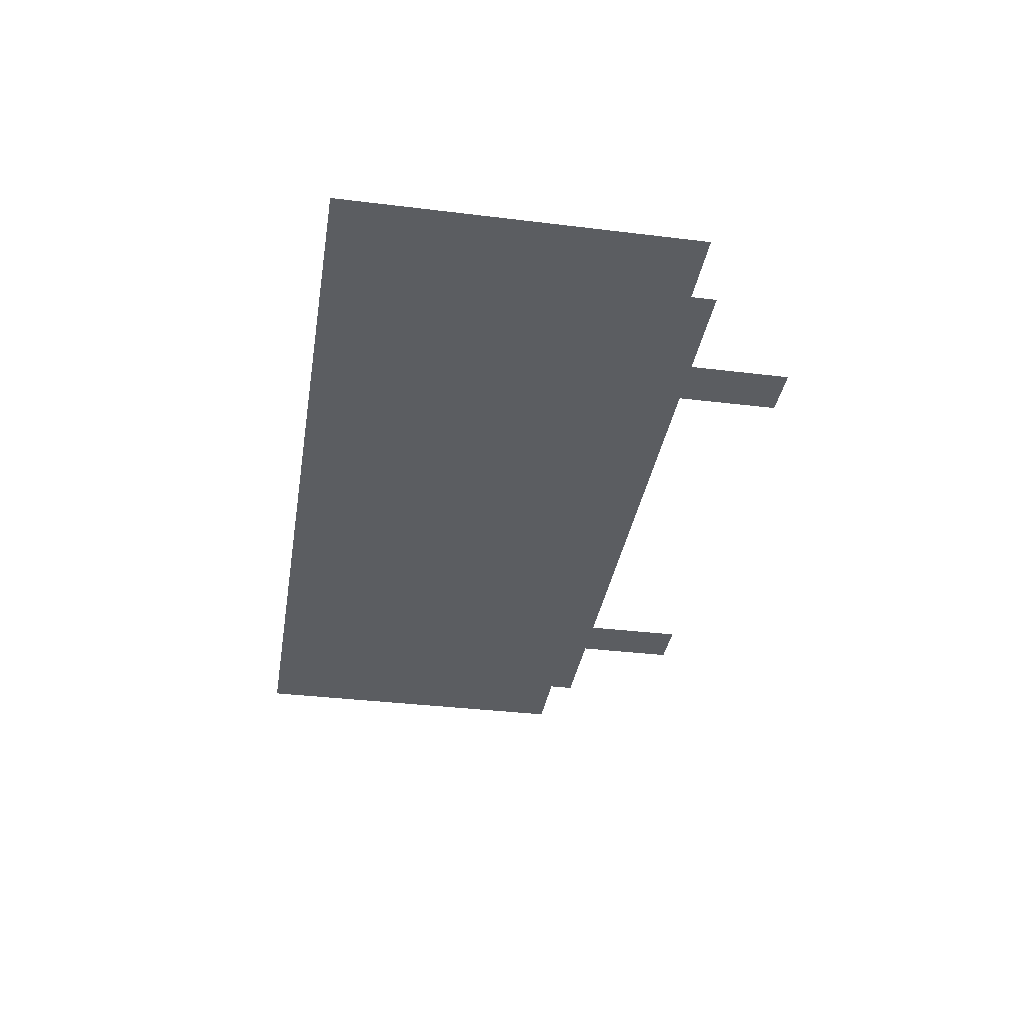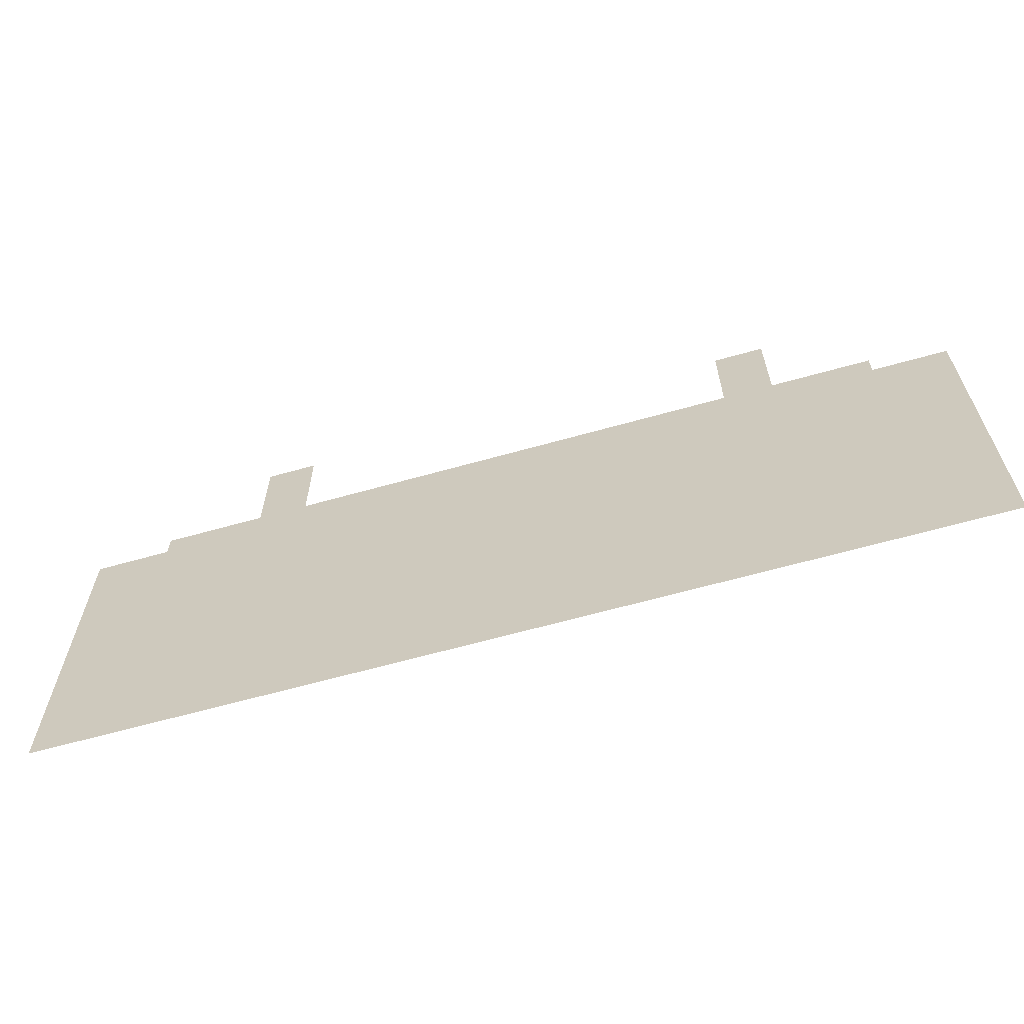
<metadata>
{"format":"obj","ext":"obj","renderer":"f3d","projection":"perspective","resolution":1024,"background":"white","views":[{"elev":-35.6,"azim":80.8,"up":"+Z"},{"elev":-63.5,"azim":15.9,"up":"+Y"}]}
</metadata>
<code>
v -3712 -3712 0
v -3776 -3712 0
v -3776 -3648 0
v -3712 -3648 0
v -3840 -3712 0
v -3840 -3648 0
v -4992 -3712 0
v -5056 -3712 0
v -5056 -3648 0
v -4992 -3648 0
v -5120 -3712 0
v -5120 -3648 0
v -3712 -3776 0
v -3776 -3776 0
v -3840 -3776 0
v -4992 -3776 0
v -5056 -3776 0
v -5120 -3776 0
v -3712 -3840 0
v -3776 -3840 0
v -3840 -3840 0
v -4992 -3840 0
v -5056 -3840 0
v -5120 -3840 0
v -3712 -3904 0
v -3776 -3904 0
v -3840 -3904 0
v -4992 -3904 0
v -5056 -3904 0
v -5120 -3904 0
v -3456 -3968 0
v -3520 -3968 0
v -3520 -3904 0
v -3456 -3904 0
v -3584 -3968 0
v -3584 -3904 0
v -3648 -3968 0
v -3648 -3904 0
v -3712 -3968 0
v -3776 -3968 0
v -3840 -3968 0
v -3904 -3968 0
v -3904 -3904 0
v -3968 -3968 0
v -3968 -3904 0
v -4032 -3968 0
v -4032 -3904 0
v -4096 -3968 0
v -4096 -3904 0
v -4160 -3968 0
v -4160 -3904 0
v -4224 -3968 0
v -4224 -3904 0
v -4288 -3968 0
v -4288 -3904 0
v -4352 -3968 0
v -4352 -3904 0
v -4416 -3968 0
v -4416 -3904 0
v -4480 -3968 0
v -4480 -3904 0
v -4544 -3968 0
v -4544 -3904 0
v -4608 -3968 0
v -4608 -3904 0
v -4672 -3968 0
v -4672 -3904 0
v -4736 -3968 0
v -4736 -3904 0
v -4800 -3968 0
v -4800 -3904 0
v -4864 -3968 0
v -4864 -3904 0
v -4928 -3968 0
v -4928 -3904 0
v -4992 -3968 0
v -5056 -3968 0
v -5120 -3968 0
v -5184 -3968 0
v -5184 -3904 0
v -5248 -3968 0
v -5248 -3904 0
v -5312 -3968 0
v -5312 -3904 0
v -5376 -3968 0
v -5376 -3904 0
v -3264 -4032 0
v -3328 -4032 0
v -3328 -3968 0
v -3264 -3968 0
v -3392 -4032 0
v -3392 -3968 0
v -3456 -4032 0
v -3520 -4032 0
v -3584 -4032 0
v -3648 -4032 0
v -3712 -4032 0
v -3776 -4032 0
v -3840 -4032 0
v -3904 -4032 0
v -3968 -4032 0
v -4032 -4032 0
v -4096 -4032 0
v -4160 -4032 0
v -4224 -4032 0
v -4288 -4032 0
v -4352 -4032 0
v -4416 -4032 0
v -4480 -4032 0
v -4544 -4032 0
v -4608 -4032 0
v -4672 -4032 0
v -4736 -4032 0
v -4800 -4032 0
v -4864 -4032 0
v -4928 -4032 0
v -4992 -4032 0
v -5056 -4032 0
v -5120 -4032 0
v -5184 -4032 0
v -5248 -4032 0
v -5312 -4032 0
v -5376 -4032 0
v -5440 -4032 0
v -5440 -3968 0
v -5504 -4032 0
v -5504 -3968 0
v -5568 -4032 0
v -5568 -3968 0
v -3264 -4096 0
v -3328 -4096 0
v -3392 -4096 0
v -3456 -4096 0
v -3520 -4096 0
v -3584 -4096 0
v -3648 -4096 0
v -3712 -4096 0
v -3776 -4096 0
v -3840 -4096 0
v -3904 -4096 0
v -3968 -4096 0
v -4032 -4096 0
v -4096 -4096 0
v -4160 -4096 0
v -4224 -4096 0
v -4288 -4096 0
v -4352 -4096 0
v -4416 -4096 0
v -4480 -4096 0
v -4544 -4096 0
v -4608 -4096 0
v -4672 -4096 0
v -4736 -4096 0
v -4800 -4096 0
v -4864 -4096 0
v -4928 -4096 0
v -4992 -4096 0
v -5056 -4096 0
v -5120 -4096 0
v -5184 -4096 0
v -5248 -4096 0
v -5312 -4096 0
v -5376 -4096 0
v -5440 -4096 0
v -5504 -4096 0
v -5568 -4096 0
v -3264 -4160 0
v -3328 -4160 0
v -3392 -4160 0
v -3456 -4160 0
v -3520 -4160 0
v -3584 -4160 0
v -3648 -4160 0
v -3712 -4160 0
v -3776 -4160 0
v -3840 -4160 0
v -3904 -4160 0
v -3968 -4160 0
v -4032 -4160 0
v -4096 -4160 0
v -4160 -4160 0
v -4224 -4160 0
v -4288 -4160 0
v -4352 -4160 0
v -4416 -4160 0
v -4480 -4160 0
v -4544 -4160 0
v -4608 -4160 0
v -4672 -4160 0
v -4736 -4160 0
v -4800 -4160 0
v -4864 -4160 0
v -4928 -4160 0
v -4992 -4160 0
v -5056 -4160 0
v -5120 -4160 0
v -5184 -4160 0
v -5248 -4160 0
v -5312 -4160 0
v -5376 -4160 0
v -5440 -4160 0
v -5504 -4160 0
v -5568 -4160 0
v -3264 -4224 0
v -3328 -4224 0
v -3392 -4224 0
v -3456 -4224 0
v -3520 -4224 0
v -3584 -4224 0
v -3648 -4224 0
v -3712 -4224 0
v -3776 -4224 0
v -3840 -4224 0
v -3904 -4224 0
v -3968 -4224 0
v -4032 -4224 0
v -4096 -4224 0
v -4160 -4224 0
v -4224 -4224 0
v -4288 -4224 0
v -4352 -4224 0
v -4416 -4224 0
v -4480 -4224 0
v -4544 -4224 0
v -4608 -4224 0
v -4672 -4224 0
v -4736 -4224 0
v -4800 -4224 0
v -4864 -4224 0
v -4928 -4224 0
v -4992 -4224 0
v -5056 -4224 0
v -5120 -4224 0
v -5184 -4224 0
v -5248 -4224 0
v -5312 -4224 0
v -5376 -4224 0
v -5440 -4224 0
v -5504 -4224 0
v -5568 -4224 0
v -3264 -4288 0
v -3328 -4288 0
v -3392 -4288 0
v -3456 -4288 0
v -3520 -4288 0
v -3584 -4288 0
v -3648 -4288 0
v -3712 -4288 0
v -3776 -4288 0
v -3840 -4288 0
v -3904 -4288 0
v -3968 -4288 0
v -4032 -4288 0
v -4096 -4288 0
v -4160 -4288 0
v -4224 -4288 0
v -4288 -4288 0
v -4352 -4288 0
v -4416 -4288 0
v -4480 -4288 0
v -4544 -4288 0
v -4608 -4288 0
v -4672 -4288 0
v -4736 -4288 0
v -4800 -4288 0
v -4864 -4288 0
v -4928 -4288 0
v -4992 -4288 0
v -5056 -4288 0
v -5120 -4288 0
v -5184 -4288 0
v -5248 -4288 0
v -5312 -4288 0
v -5376 -4288 0
v -5440 -4288 0
v -5504 -4288 0
v -5568 -4288 0
v -3264 -4352 0
v -3328 -4352 0
v -3392 -4352 0
v -3456 -4352 0
v -3520 -4352 0
v -3584 -4352 0
v -3648 -4352 0
v -3712 -4352 0
v -3776 -4352 0
v -3840 -4352 0
v -3904 -4352 0
v -3968 -4352 0
v -4032 -4352 0
v -4096 -4352 0
v -4160 -4352 0
v -4224 -4352 0
v -4288 -4352 0
v -4352 -4352 0
v -4416 -4352 0
v -4480 -4352 0
v -4544 -4352 0
v -4608 -4352 0
v -4672 -4352 0
v -4736 -4352 0
v -4800 -4352 0
v -4864 -4352 0
v -4928 -4352 0
v -4992 -4352 0
v -5056 -4352 0
v -5120 -4352 0
v -5184 -4352 0
v -5248 -4352 0
v -5312 -4352 0
v -5376 -4352 0
v -5440 -4352 0
v -5504 -4352 0
v -5568 -4352 0
v -3264 -4416 0
v -3328 -4416 0
v -3392 -4416 0
v -3456 -4416 0
v -3520 -4416 0
v -3584 -4416 0
v -3648 -4416 0
v -3712 -4416 0
v -3776 -4416 0
v -3840 -4416 0
v -3904 -4416 0
v -3968 -4416 0
v -4032 -4416 0
v -4096 -4416 0
v -4160 -4416 0
v -4224 -4416 0
v -4288 -4416 0
v -4352 -4416 0
v -4416 -4416 0
v -4480 -4416 0
v -4544 -4416 0
v -4608 -4416 0
v -4672 -4416 0
v -4736 -4416 0
v -4800 -4416 0
v -4864 -4416 0
v -4928 -4416 0
v -4992 -4416 0
v -5056 -4416 0
v -5120 -4416 0
v -5184 -4416 0
v -5248 -4416 0
v -5312 -4416 0
v -5376 -4416 0
v -5440 -4416 0
v -5504 -4416 0
v -5568 -4416 0
v -3264 -4480 0
v -3328 -4480 0
v -3392 -4480 0
v -3456 -4480 0
v -3520 -4480 0
v -3584 -4480 0
v -3648 -4480 0
v -3712 -4480 0
v -3776 -4480 0
v -3840 -4480 0
v -3904 -4480 0
v -3968 -4480 0
v -4032 -4480 0
v -4096 -4480 0
v -4160 -4480 0
v -4224 -4480 0
v -4288 -4480 0
v -4352 -4480 0
v -4416 -4480 0
v -4480 -4480 0
v -4544 -4480 0
v -4608 -4480 0
v -4672 -4480 0
v -4736 -4480 0
v -4800 -4480 0
v -4864 -4480 0
v -4928 -4480 0
v -4992 -4480 0
v -5056 -4480 0
v -5120 -4480 0
v -5184 -4480 0
v -5248 -4480 0
v -5312 -4480 0
v -5376 -4480 0
v -5440 -4480 0
v -5504 -4480 0
v -5568 -4480 0
v -3264 -4544 0
v -3328 -4544 0
v -3392 -4544 0
v -3456 -4544 0
v -3520 -4544 0
v -3584 -4544 0
v -3648 -4544 0
v -3712 -4544 0
v -3776 -4544 0
v -3840 -4544 0
v -3904 -4544 0
v -3968 -4544 0
v -4032 -4544 0
v -4096 -4544 0
v -4160 -4544 0
v -4224 -4544 0
v -4288 -4544 0
v -4352 -4544 0
v -4416 -4544 0
v -4480 -4544 0
v -4544 -4544 0
v -4608 -4544 0
v -4672 -4544 0
v -4736 -4544 0
v -4800 -4544 0
v -4864 -4544 0
v -4928 -4544 0
v -4992 -4544 0
v -5056 -4544 0
v -5120 -4544 0
v -5184 -4544 0
v -5248 -4544 0
v -5312 -4544 0
v -5376 -4544 0
v -5440 -4544 0
v -5504 -4544 0
v -5568 -4544 0
v -3264 -4608 0
v -3328 -4608 0
v -3392 -4608 0
v -3456 -4608 0
v -3520 -4608 0
v -3584 -4608 0
v -3648 -4608 0
v -3712 -4608 0
v -3776 -4608 0
v -3840 -4608 0
v -3904 -4608 0
v -3968 -4608 0
v -4032 -4608 0
v -4096 -4608 0
v -4160 -4608 0
v -4224 -4608 0
v -4288 -4608 0
v -4352 -4608 0
v -4416 -4608 0
v -4480 -4608 0
v -4544 -4608 0
v -4608 -4608 0
v -4672 -4608 0
v -4736 -4608 0
v -4800 -4608 0
v -4864 -4608 0
v -4928 -4608 0
v -4992 -4608 0
v -5056 -4608 0
v -5120 -4608 0
v -5184 -4608 0
v -5248 -4608 0
v -5312 -4608 0
v -5376 -4608 0
v -5440 -4608 0
v -5504 -4608 0
v -5568 -4608 0
v -3264 -4672 0
v -3328 -4672 0
v -3392 -4672 0
v -3456 -4672 0
v -3520 -4672 0
v -3584 -4672 0
v -3648 -4672 0
v -3712 -4672 0
v -3776 -4672 0
v -3840 -4672 0
v -3904 -4672 0
v -3968 -4672 0
v -4032 -4672 0
v -4096 -4672 0
v -4160 -4672 0
v -4224 -4672 0
v -4288 -4672 0
v -4352 -4672 0
v -4416 -4672 0
v -4480 -4672 0
v -4544 -4672 0
v -4608 -4672 0
v -4672 -4672 0
v -4736 -4672 0
v -4800 -4672 0
v -4864 -4672 0
v -4928 -4672 0
v -4992 -4672 0
v -5056 -4672 0
v -5120 -4672 0
v -5184 -4672 0
v -5248 -4672 0
v -5312 -4672 0
v -5376 -4672 0
v -5440 -4672 0
v -5504 -4672 0
v -5568 -4672 0
v -3264 -4736 0
v -3328 -4736 0
v -3392 -4736 0
v -3456 -4736 0
v -3520 -4736 0
v -3584 -4736 0
v -3648 -4736 0
v -3712 -4736 0
v -3776 -4736 0
v -3840 -4736 0
v -3904 -4736 0
v -3968 -4736 0
v -4032 -4736 0
v -4096 -4736 0
v -4160 -4736 0
v -4224 -4736 0
v -4288 -4736 0
v -4352 -4736 0
v -4416 -4736 0
v -4480 -4736 0
v -4544 -4736 0
v -4608 -4736 0
v -4672 -4736 0
v -4736 -4736 0
v -4800 -4736 0
v -4864 -4736 0
v -4928 -4736 0
v -4992 -4736 0
v -5056 -4736 0
v -5120 -4736 0
v -5184 -4736 0
v -5248 -4736 0
v -5312 -4736 0
v -5376 -4736 0
v -5440 -4736 0
v -5504 -4736 0
v -5568 -4736 0
v -3264 -4800 0
v -3328 -4800 0
v -3392 -4800 0
v -3456 -4800 0
v -3520 -4800 0
v -3584 -4800 0
v -3648 -4800 0
v -3712 -4800 0
v -3776 -4800 0
v -3840 -4800 0
v -3904 -4800 0
v -3968 -4800 0
v -4032 -4800 0
v -4096 -4800 0
v -4160 -4800 0
v -4224 -4800 0
v -4288 -4800 0
v -4352 -4800 0
v -4416 -4800 0
v -4480 -4800 0
v -4544 -4800 0
v -4608 -4800 0
v -4672 -4800 0
v -4736 -4800 0
v -4800 -4800 0
v -4864 -4800 0
v -4928 -4800 0
v -4992 -4800 0
v -5056 -4800 0
v -5120 -4800 0
v -5184 -4800 0
v -5248 -4800 0
v -5312 -4800 0
v -5376 -4800 0
v -5440 -4800 0
v -5504 -4800 0
v -5568 -4800 0
v -3264 -4864 0
v -3328 -4864 0
v -3392 -4864 0
v -3456 -4864 0
v -3520 -4864 0
v -3584 -4864 0
v -3648 -4864 0
v -3712 -4864 0
v -3776 -4864 0
v -3840 -4864 0
v -3904 -4864 0
v -3968 -4864 0
v -4032 -4864 0
v -4096 -4864 0
v -4160 -4864 0
v -4224 -4864 0
v -4288 -4864 0
v -4352 -4864 0
v -4416 -4864 0
v -4480 -4864 0
v -4544 -4864 0
v -4608 -4864 0
v -4672 -4864 0
v -4736 -4864 0
v -4800 -4864 0
v -4864 -4864 0
v -4928 -4864 0
v -4992 -4864 0
v -5056 -4864 0
v -5120 -4864 0
v -5184 -4864 0
v -5248 -4864 0
v -5312 -4864 0
v -5376 -4864 0
v -5440 -4864 0
v -5504 -4864 0
v -5568 -4864 0
g mesh_[01]_[00]
f 1 2 3 4
f 2 5 6 3
f 7 8 9 10
f 8 11 12 9
f 13 14 2 1
f 14 15 5 2
f 16 17 8 7
f 17 18 11 8
f 19 20 14 13
f 20 21 15 14
f 22 23 17 16
f 23 24 18 17
f 25 26 20 19
f 26 27 21 20
f 28 29 23 22
f 29 30 24 23
f 31 32 33 34
f 32 35 36 33
f 35 37 38 36
f 37 39 25 38
f 39 40 26 25
f 40 41 27 26
f 41 42 43 27
f 42 44 45 43
f 44 46 47 45
f 46 48 49 47
f 48 50 51 49
f 50 52 53 51
f 52 54 55 53
f 54 56 57 55
f 56 58 59 57
f 58 60 61 59
f 60 62 63 61
f 62 64 65 63
f 64 66 67 65
f 66 68 69 67
f 68 70 71 69
f 70 72 73 71
f 72 74 75 73
f 74 76 28 75
f 76 77 29 28
f 77 78 30 29
f 78 79 80 30
f 79 81 82 80
f 81 83 84 82
f 83 85 86 84
f 87 88 89 90
f 88 91 92 89
f 91 93 31 92
f 93 94 32 31
f 94 95 35 32
f 95 96 37 35
f 96 97 39 37
f 97 98 40 39
f 98 99 41 40
f 99 100 42 41
f 100 101 44 42
f 101 102 46 44
f 102 103 48 46
f 103 104 50 48
f 104 105 52 50
f 105 106 54 52
f 106 107 56 54
f 107 108 58 56
f 108 109 60 58
f 109 110 62 60
f 110 111 64 62
f 111 112 66 64
f 112 113 68 66
f 113 114 70 68
f 114 115 72 70
f 115 116 74 72
f 116 117 76 74
f 117 118 77 76
f 118 119 78 77
f 119 120 79 78
f 120 121 81 79
f 121 122 83 81
f 122 123 85 83
f 123 124 125 85
f 124 126 127 125
f 126 128 129 127
f 130 131 88 87
f 131 132 91 88
f 132 133 93 91
f 133 134 94 93
f 134 135 95 94
f 135 136 96 95
f 136 137 97 96
f 137 138 98 97
f 138 139 99 98
f 139 140 100 99
f 140 141 101 100
f 141 142 102 101
f 142 143 103 102
f 143 144 104 103
f 144 145 105 104
f 145 146 106 105
f 146 147 107 106
f 147 148 108 107
f 148 149 109 108
f 149 150 110 109
f 150 151 111 110
f 151 152 112 111
f 152 153 113 112
f 153 154 114 113
f 154 155 115 114
f 155 156 116 115
f 156 157 117 116
f 157 158 118 117
f 158 159 119 118
f 159 160 120 119
f 160 161 121 120
f 161 162 122 121
f 162 163 123 122
f 163 164 124 123
f 164 165 126 124
f 165 166 128 126
f 167 168 131 130
f 168 169 132 131
f 169 170 133 132
f 170 171 134 133
f 171 172 135 134
f 172 173 136 135
f 173 174 137 136
f 174 175 138 137
f 175 176 139 138
f 176 177 140 139
f 177 178 141 140
f 178 179 142 141
f 179 180 143 142
f 180 181 144 143
f 181 182 145 144
f 182 183 146 145
f 183 184 147 146
f 184 185 148 147
f 185 186 149 148
f 186 187 150 149
f 187 188 151 150
f 188 189 152 151
f 189 190 153 152
f 190 191 154 153
f 191 192 155 154
f 192 193 156 155
f 193 194 157 156
f 194 195 158 157
f 195 196 159 158
f 196 197 160 159
f 197 198 161 160
f 198 199 162 161
f 199 200 163 162
f 200 201 164 163
f 201 202 165 164
f 202 203 166 165
f 204 205 168 167
f 205 206 169 168
f 206 207 170 169
f 207 208 171 170
f 208 209 172 171
f 209 210 173 172
f 210 211 174 173
f 211 212 175 174
f 212 213 176 175
f 213 214 177 176
f 214 215 178 177
f 215 216 179 178
f 216 217 180 179
f 217 218 181 180
f 218 219 182 181
f 219 220 183 182
f 220 221 184 183
f 221 222 185 184
f 222 223 186 185
f 223 224 187 186
f 224 225 188 187
f 225 226 189 188
f 226 227 190 189
f 227 228 191 190
f 228 229 192 191
f 229 230 193 192
f 230 231 194 193
f 231 232 195 194
f 232 233 196 195
f 233 234 197 196
f 234 235 198 197
f 235 236 199 198
f 236 237 200 199
f 237 238 201 200
f 238 239 202 201
f 239 240 203 202
f 241 242 205 204
f 242 243 206 205
f 243 244 207 206
f 244 245 208 207
f 245 246 209 208
f 246 247 210 209
f 247 248 211 210
f 248 249 212 211
f 249 250 213 212
f 250 251 214 213
f 251 252 215 214
f 252 253 216 215
f 253 254 217 216
f 254 255 218 217
f 255 256 219 218
f 256 257 220 219
f 257 258 221 220
f 258 259 222 221
f 259 260 223 222
f 260 261 224 223
f 261 262 225 224
f 262 263 226 225
f 263 264 227 226
f 264 265 228 227
f 265 266 229 228
f 266 267 230 229
f 267 268 231 230
f 268 269 232 231
f 269 270 233 232
f 270 271 234 233
f 271 272 235 234
f 272 273 236 235
f 273 274 237 236
f 274 275 238 237
f 275 276 239 238
f 276 277 240 239
f 278 279 242 241
f 279 280 243 242
f 280 281 244 243
f 281 282 245 244
f 282 283 246 245
f 283 284 247 246
f 284 285 248 247
f 285 286 249 248
f 286 287 250 249
f 287 288 251 250
f 288 289 252 251
f 289 290 253 252
f 290 291 254 253
f 291 292 255 254
f 292 293 256 255
f 293 294 257 256
f 294 295 258 257
f 295 296 259 258
f 296 297 260 259
f 297 298 261 260
f 298 299 262 261
f 299 300 263 262
f 300 301 264 263
f 301 302 265 264
f 302 303 266 265
f 303 304 267 266
f 304 305 268 267
f 305 306 269 268
f 306 307 270 269
f 307 308 271 270
f 308 309 272 271
f 309 310 273 272
f 310 311 274 273
f 311 312 275 274
f 312 313 276 275
f 313 314 277 276
f 315 316 279 278
f 316 317 280 279
f 317 318 281 280
f 318 319 282 281
f 319 320 283 282
f 320 321 284 283
f 321 322 285 284
f 322 323 286 285
f 323 324 287 286
f 324 325 288 287
f 325 326 289 288
f 326 327 290 289
f 327 328 291 290
f 328 329 292 291
f 329 330 293 292
f 330 331 294 293
f 331 332 295 294
f 332 333 296 295
f 333 334 297 296
f 334 335 298 297
f 335 336 299 298
f 336 337 300 299
f 337 338 301 300
f 338 339 302 301
f 339 340 303 302
f 340 341 304 303
f 341 342 305 304
f 342 343 306 305
f 343 344 307 306
f 344 345 308 307
f 345 346 309 308
f 346 347 310 309
f 347 348 311 310
f 348 349 312 311
f 349 350 313 312
f 350 351 314 313
f 352 353 316 315
f 353 354 317 316
f 354 355 318 317
f 355 356 319 318
f 356 357 320 319
f 357 358 321 320
f 358 359 322 321
f 359 360 323 322
f 360 361 324 323
f 361 362 325 324
f 362 363 326 325
f 363 364 327 326
f 364 365 328 327
f 365 366 329 328
f 366 367 330 329
f 367 368 331 330
f 368 369 332 331
f 369 370 333 332
f 370 371 334 333
f 371 372 335 334
f 372 373 336 335
f 373 374 337 336
f 374 375 338 337
f 375 376 339 338
f 376 377 340 339
f 377 378 341 340
f 378 379 342 341
f 379 380 343 342
f 380 381 344 343
f 381 382 345 344
f 382 383 346 345
f 383 384 347 346
f 384 385 348 347
f 385 386 349 348
f 386 387 350 349
f 387 388 351 350
f 389 390 353 352
f 390 391 354 353
f 391 392 355 354
f 392 393 356 355
f 393 394 357 356
f 394 395 358 357
f 395 396 359 358
f 396 397 360 359
f 397 398 361 360
f 398 399 362 361
f 399 400 363 362
f 400 401 364 363
f 401 402 365 364
f 402 403 366 365
f 403 404 367 366
f 404 405 368 367
f 405 406 369 368
f 406 407 370 369
f 407 408 371 370
f 408 409 372 371
f 409 410 373 372
f 410 411 374 373
f 411 412 375 374
f 412 413 376 375
f 413 414 377 376
f 414 415 378 377
f 415 416 379 378
f 416 417 380 379
f 417 418 381 380
f 418 419 382 381
f 419 420 383 382
f 420 421 384 383
f 421 422 385 384
f 422 423 386 385
f 423 424 387 386
f 424 425 388 387
f 426 427 390 389
f 427 428 391 390
f 428 429 392 391
f 429 430 393 392
f 430 431 394 393
f 431 432 395 394
f 432 433 396 395
f 433 434 397 396
f 434 435 398 397
f 435 436 399 398
f 436 437 400 399
f 437 438 401 400
f 438 439 402 401
f 439 440 403 402
f 440 441 404 403
f 441 442 405 404
f 442 443 406 405
f 443 444 407 406
f 444 445 408 407
f 445 446 409 408
f 446 447 410 409
f 447 448 411 410
f 448 449 412 411
f 449 450 413 412
f 450 451 414 413
f 451 452 415 414
f 452 453 416 415
f 453 454 417 416
f 454 455 418 417
f 455 456 419 418
f 456 457 420 419
f 457 458 421 420
f 458 459 422 421
f 459 460 423 422
f 460 461 424 423
f 461 462 425 424
f 463 464 427 426
f 464 465 428 427
f 465 466 429 428
f 466 467 430 429
f 467 468 431 430
f 468 469 432 431
f 469 470 433 432
f 470 471 434 433
f 471 472 435 434
f 472 473 436 435
f 473 474 437 436
f 474 475 438 437
f 475 476 439 438
f 476 477 440 439
f 477 478 441 440
f 478 479 442 441
f 479 480 443 442
f 480 481 444 443
f 481 482 445 444
f 482 483 446 445
f 483 484 447 446
f 484 485 448 447
f 485 486 449 448
f 486 487 450 449
f 487 488 451 450
f 488 489 452 451
f 489 490 453 452
f 490 491 454 453
f 491 492 455 454
f 492 493 456 455
f 493 494 457 456
f 494 495 458 457
f 495 496 459 458
f 496 497 460 459
f 497 498 461 460
f 498 499 462 461
f 500 501 464 463
f 501 502 465 464
f 502 503 466 465
f 503 504 467 466
f 504 505 468 467
f 505 506 469 468
f 506 507 470 469
f 507 508 471 470
f 508 509 472 471
f 509 510 473 472
f 510 511 474 473
f 511 512 475 474
f 512 513 476 475
f 513 514 477 476
f 514 515 478 477
f 515 516 479 478
f 516 517 480 479
f 517 518 481 480
f 518 519 482 481
f 519 520 483 482
f 520 521 484 483
f 521 522 485 484
f 522 523 486 485
f 523 524 487 486
f 524 525 488 487
f 525 526 489 488
f 526 527 490 489
f 527 528 491 490
f 528 529 492 491
f 529 530 493 492
f 530 531 494 493
f 531 532 495 494
f 532 533 496 495
f 533 534 497 496
f 534 535 498 497
f 535 536 499 498
f 537 538 501 500
f 538 539 502 501
f 539 540 503 502
f 540 541 504 503
f 541 542 505 504
f 542 543 506 505
f 543 544 507 506
f 544 545 508 507
f 545 546 509 508
f 546 547 510 509
f 547 548 511 510
f 548 549 512 511
f 549 550 513 512
f 550 551 514 513
f 551 552 515 514
f 552 553 516 515
f 553 554 517 516
f 554 555 518 517
f 555 556 519 518
f 556 557 520 519
f 557 558 521 520
f 558 559 522 521
f 559 560 523 522
f 560 561 524 523
f 561 562 525 524
f 562 563 526 525
f 563 564 527 526
f 564 565 528 527
f 565 566 529 528
f 566 567 530 529
f 567 568 531 530
f 568 569 532 531
f 569 570 533 532
f 570 571 534 533
f 571 572 535 534
f 572 573 536 535
f 574 575 538 537
f 575 576 539 538
f 576 577 540 539
f 577 578 541 540
f 578 579 542 541
f 579 580 543 542
f 580 581 544 543
f 581 582 545 544
f 582 583 546 545
f 583 584 547 546
f 584 585 548 547
f 585 586 549 548
f 586 587 550 549
f 587 588 551 550
f 588 589 552 551
f 589 590 553 552
f 590 591 554 553
f 591 592 555 554
f 592 593 556 555
f 593 594 557 556
f 594 595 558 557
f 595 596 559 558
f 596 597 560 559
f 597 598 561 560
f 598 599 562 561
f 599 600 563 562
f 600 601 564 563
f 601 602 565 564
f 602 603 566 565
f 603 604 567 566
f 604 605 568 567
f 605 606 569 568
f 606 607 570 569
f 607 608 571 570
f 608 609 572 571
f 609 610 573 572

</code>
